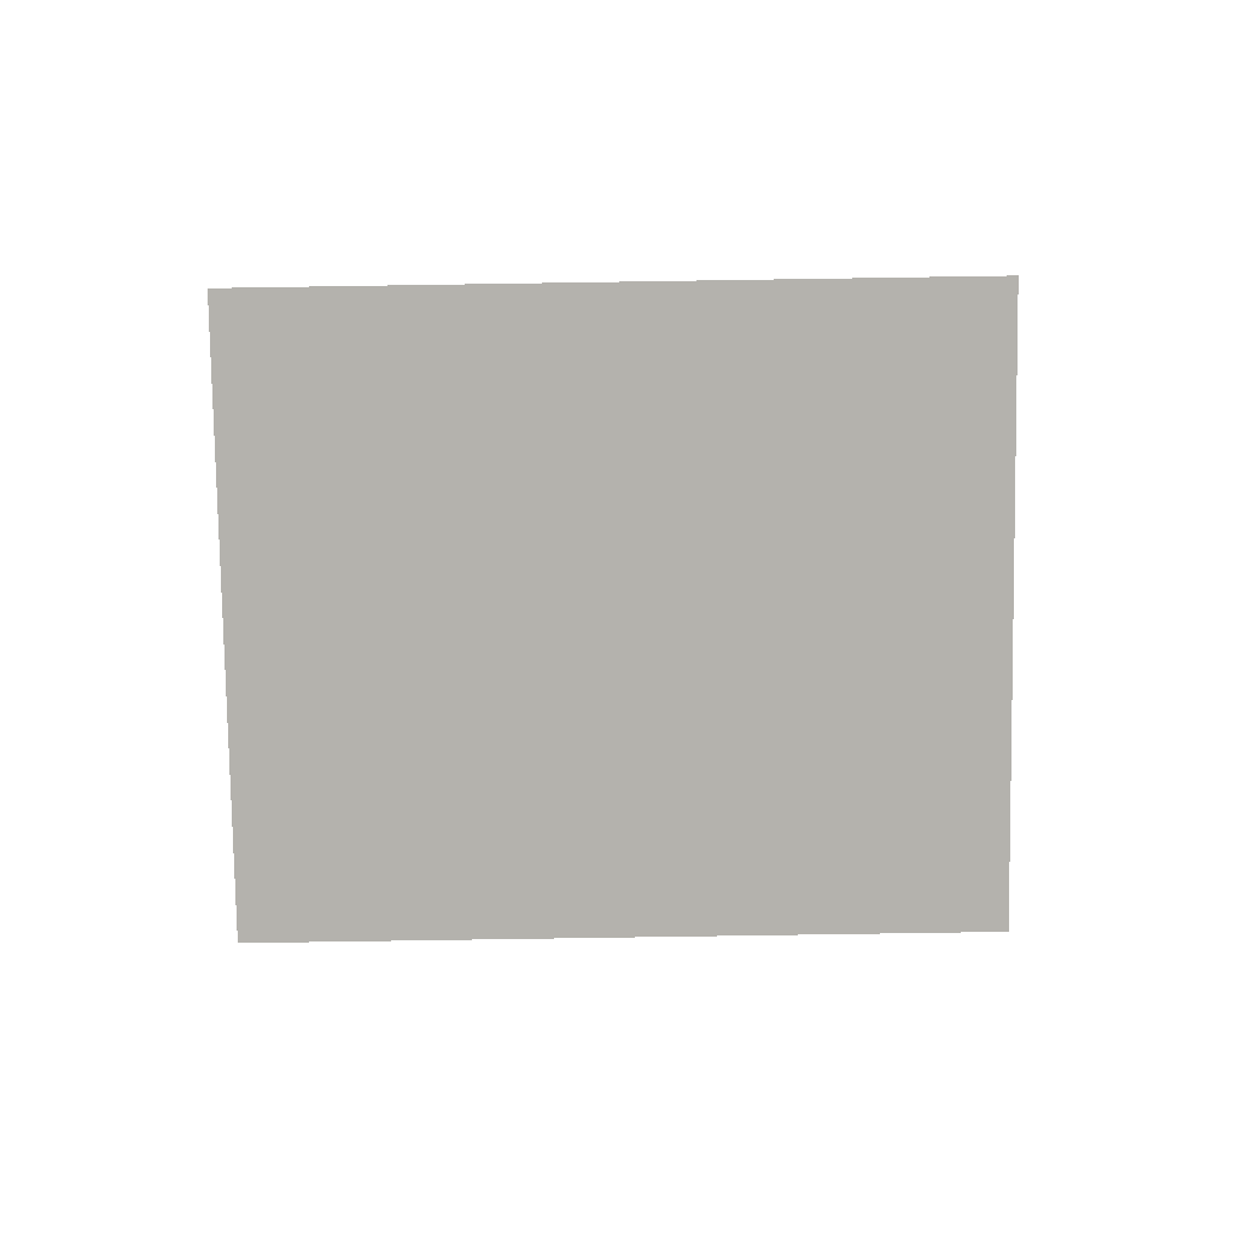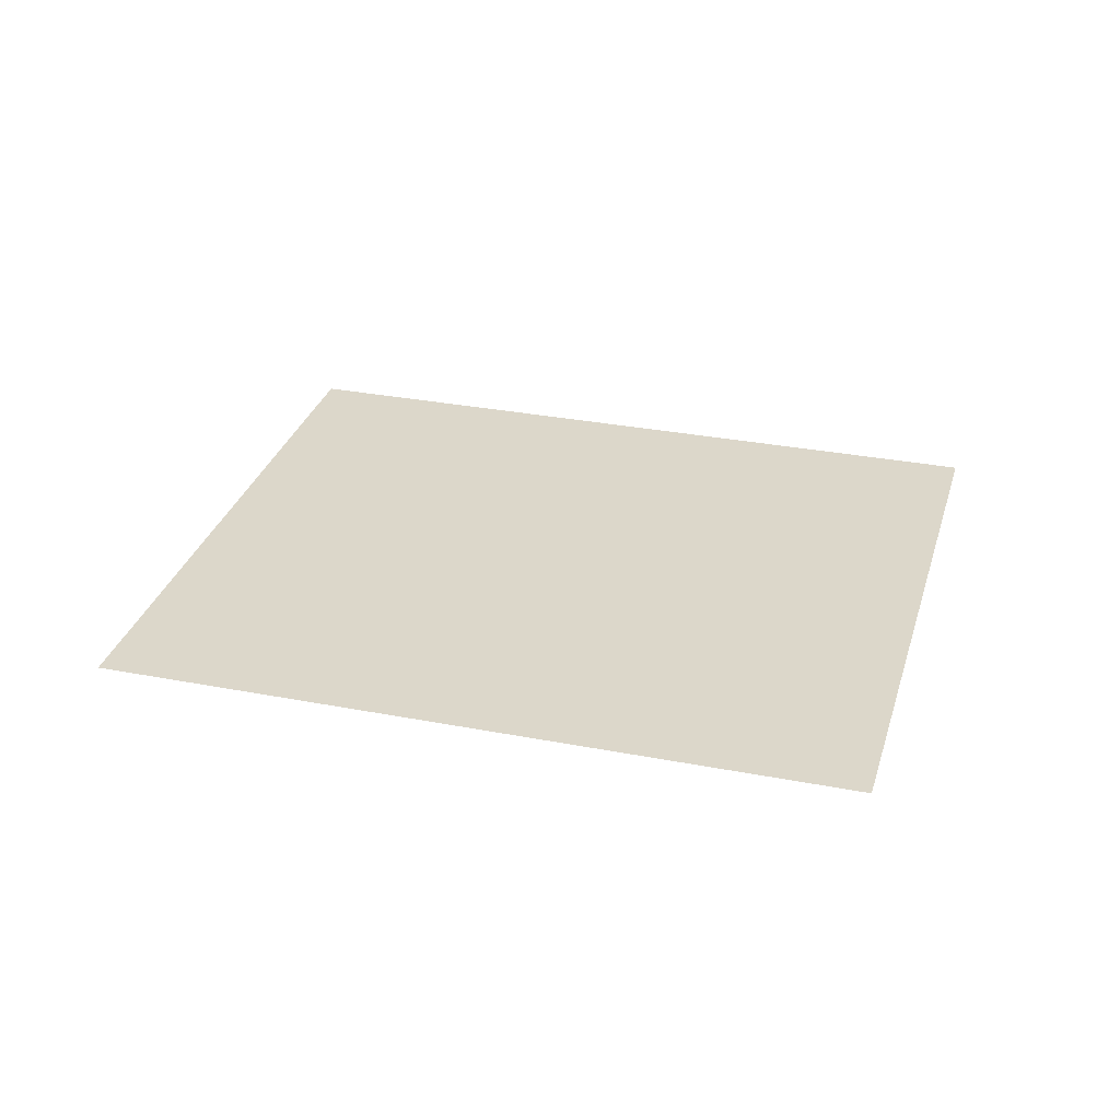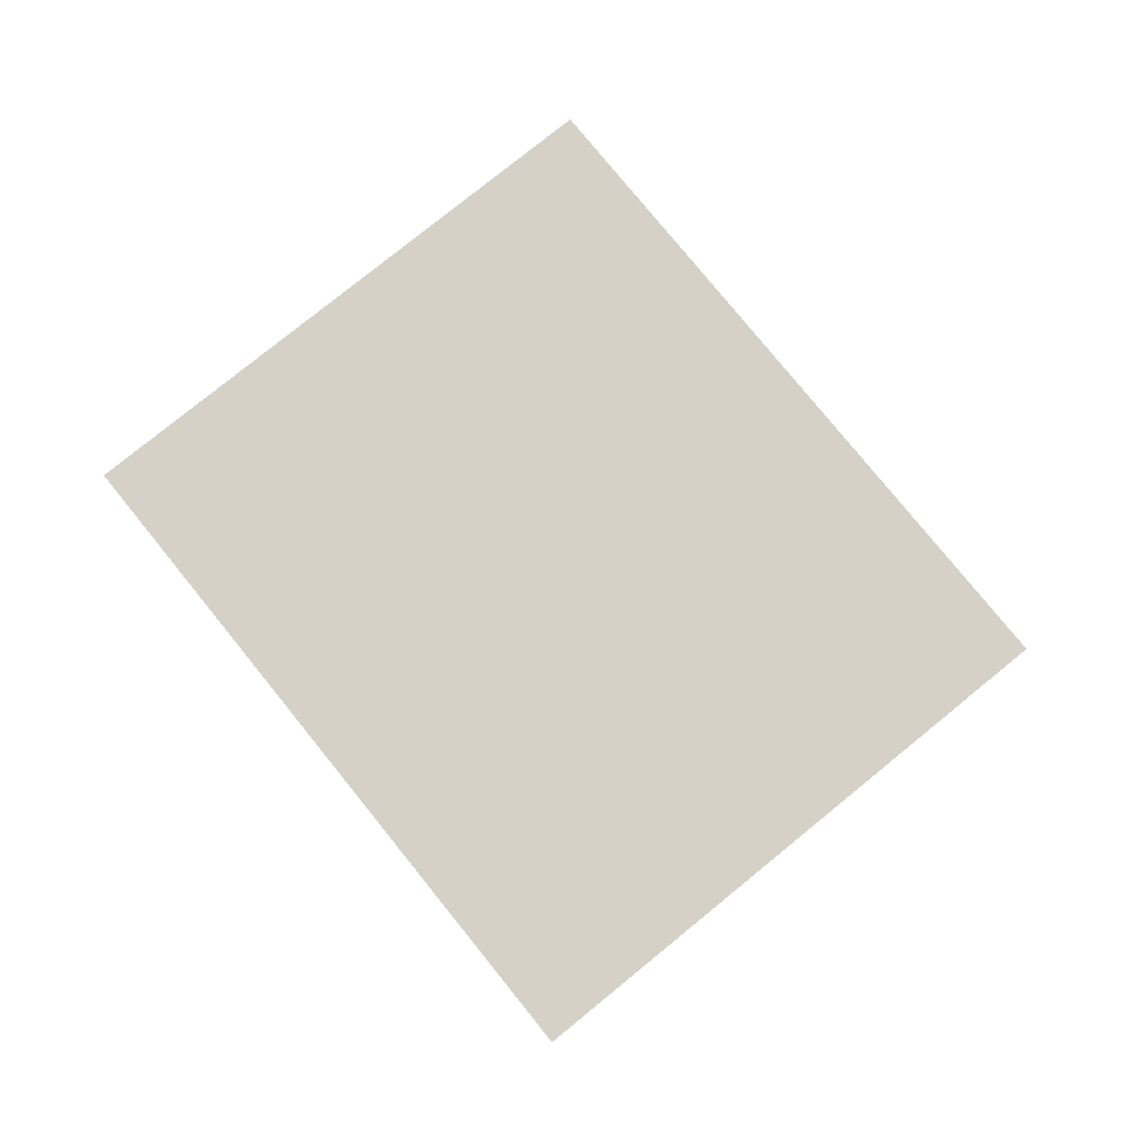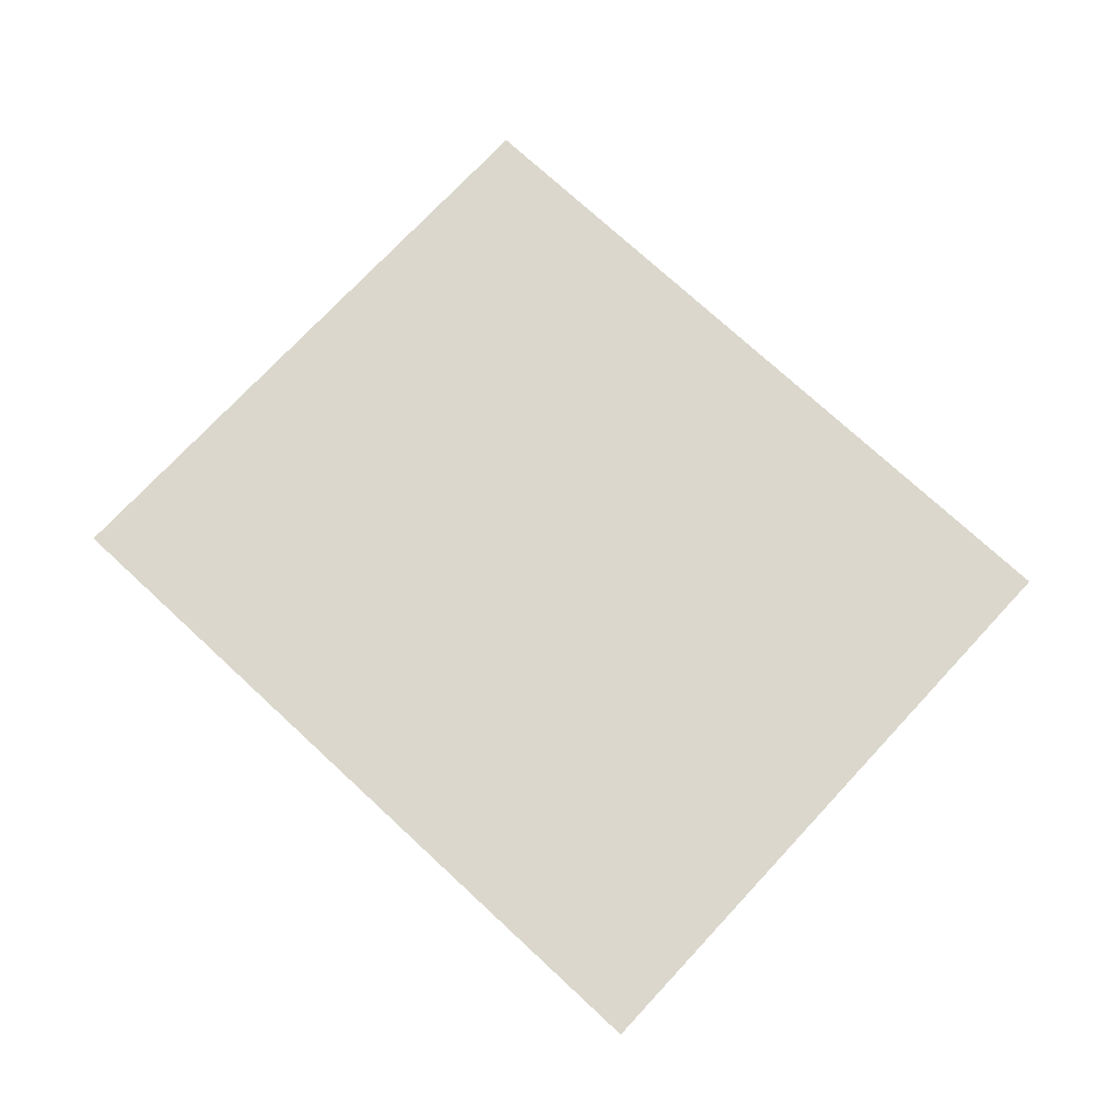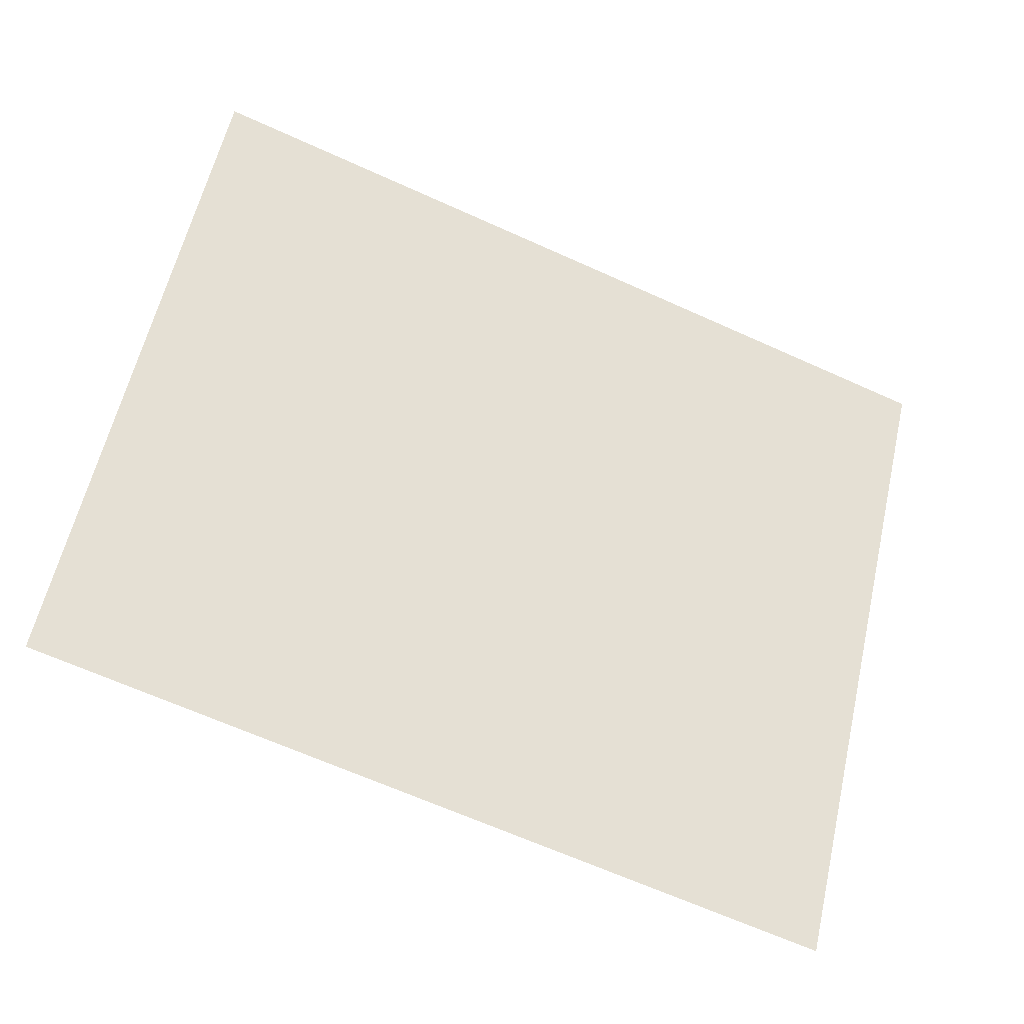
<metadata>
{"format":"obj","ext":"obj","renderer":"f3d","projection":"perspective","resolution":1024,"background":"white","views":[{"elev":-79.5,"azim":-12.3,"up":"+Y"},{"elev":30.7,"azim":2.4,"up":"+Y"},{"elev":78.8,"azim":-142.2,"up":"+Y"},{"elev":73.4,"azim":29.7,"up":"+Y"},{"elev":-30.0,"azim":158.6,"up":"+Z"}]}
</metadata>
<code>
g Leaf08
v 0.6195 -0 0.8314
v 0.9243 -0 -0.4698
v -0.6195 0 -0.8314
v -0.9243 0 0.4698
f 1 2 3
f 1 3 4

</code>
